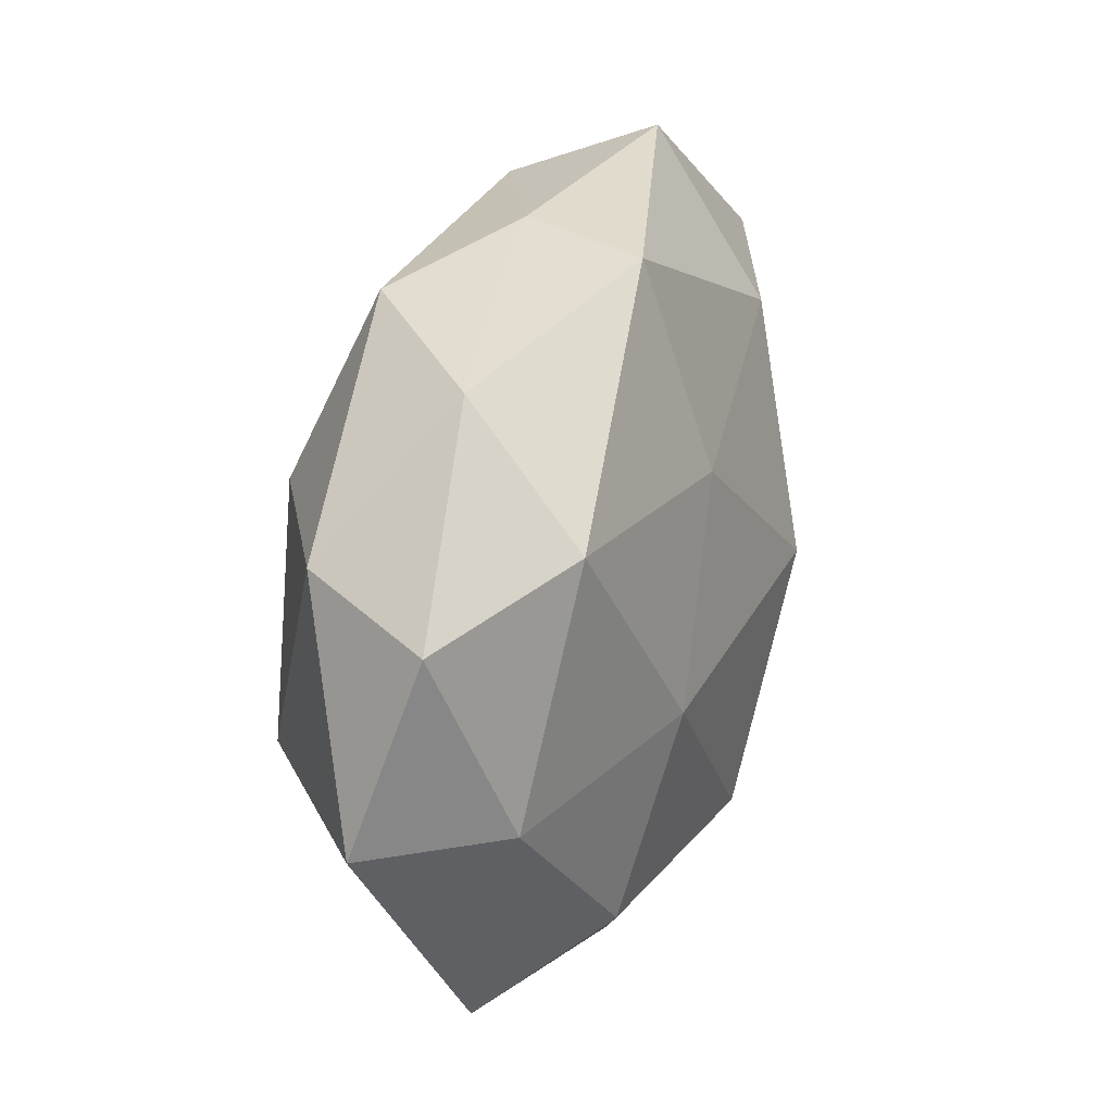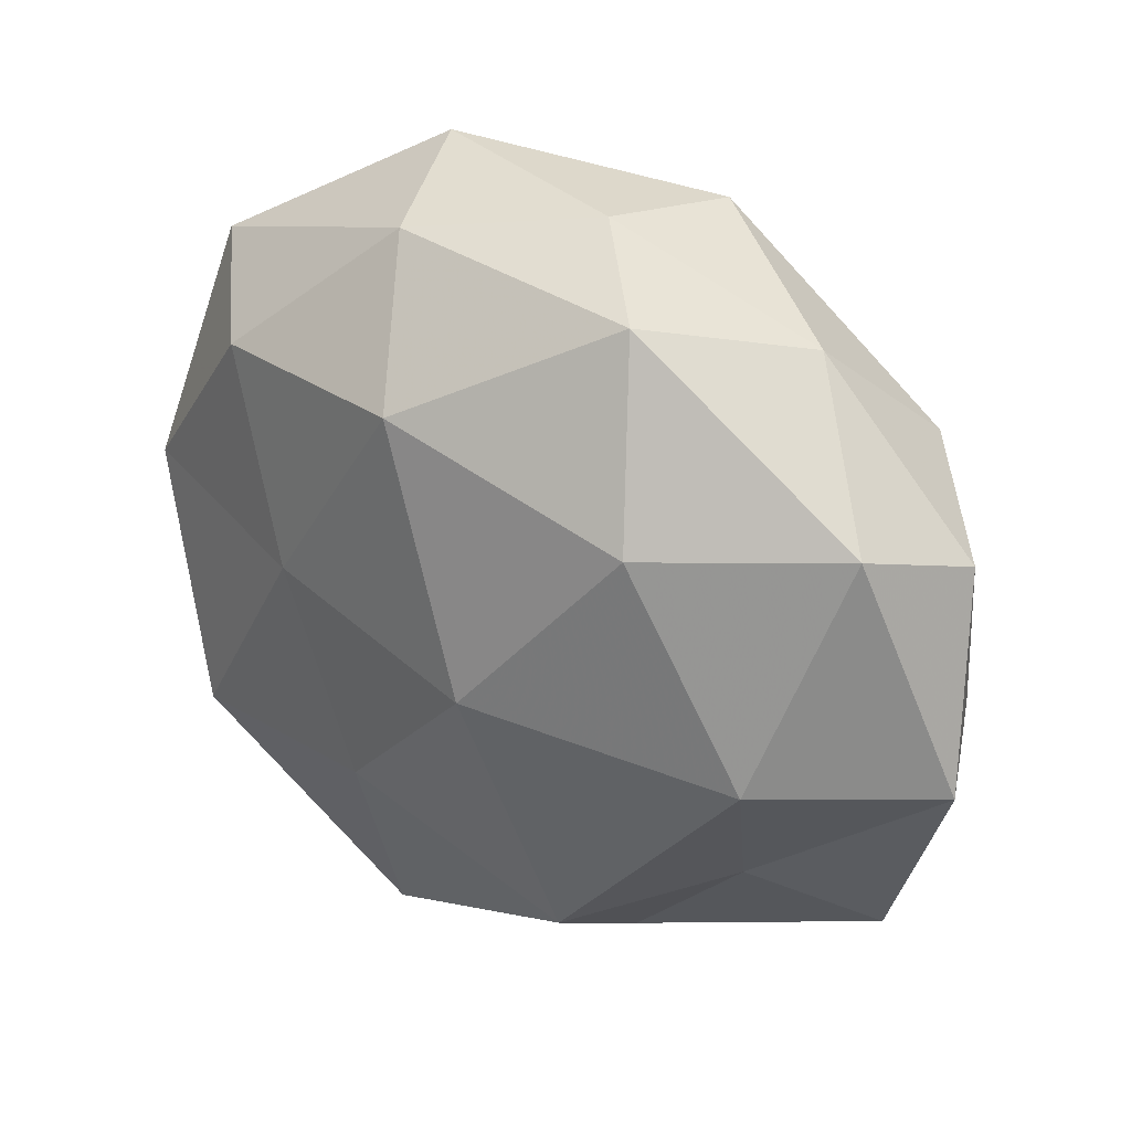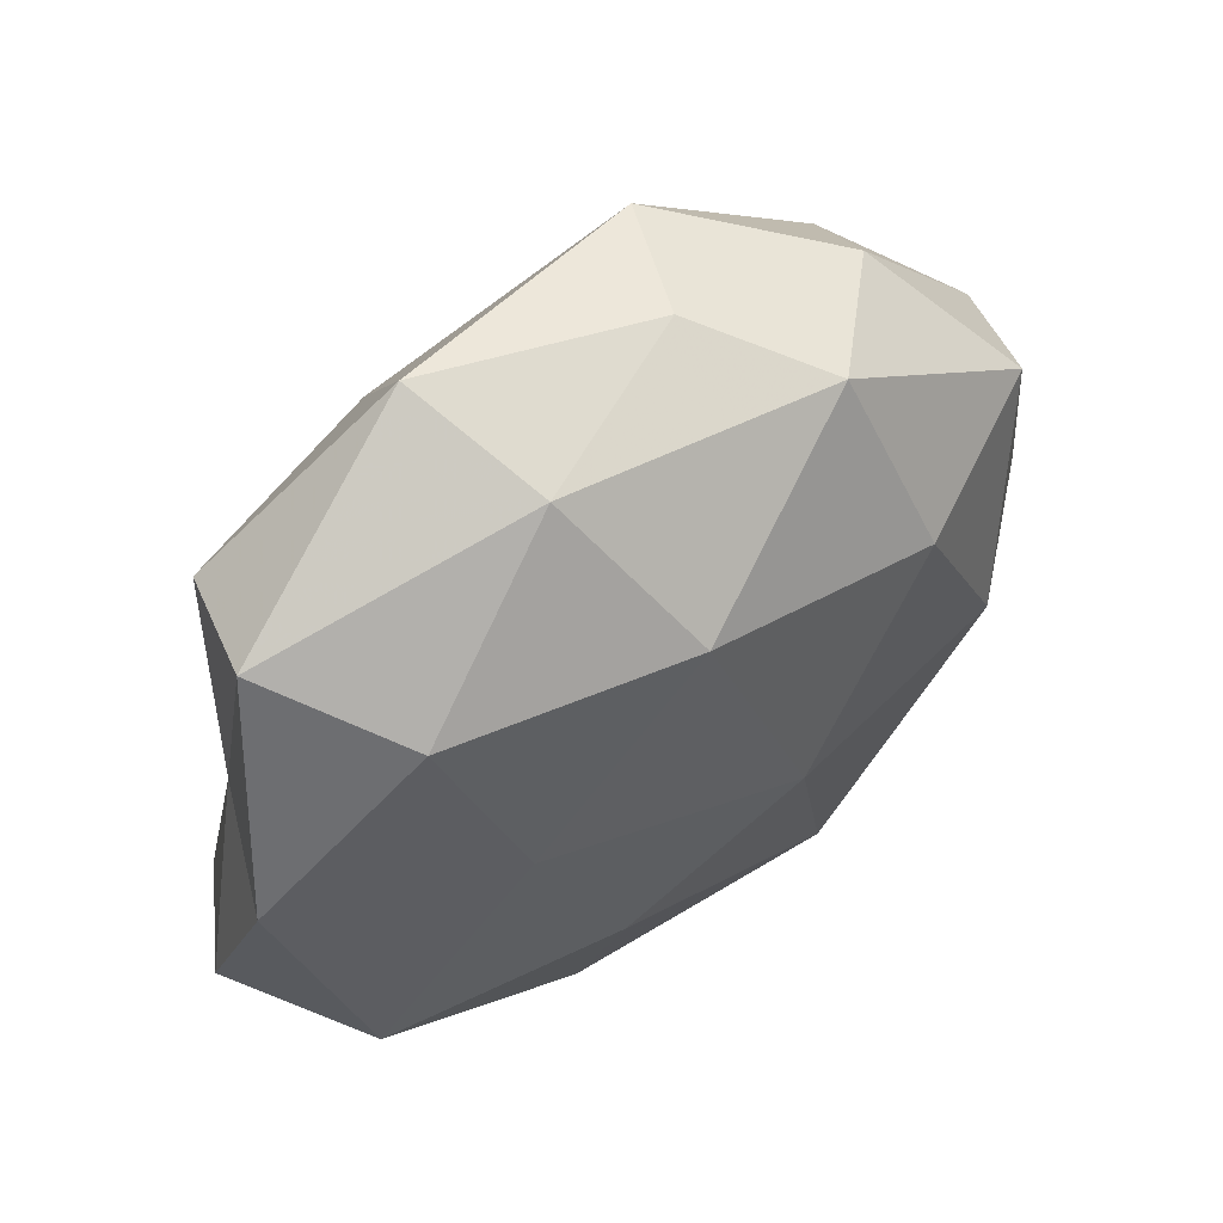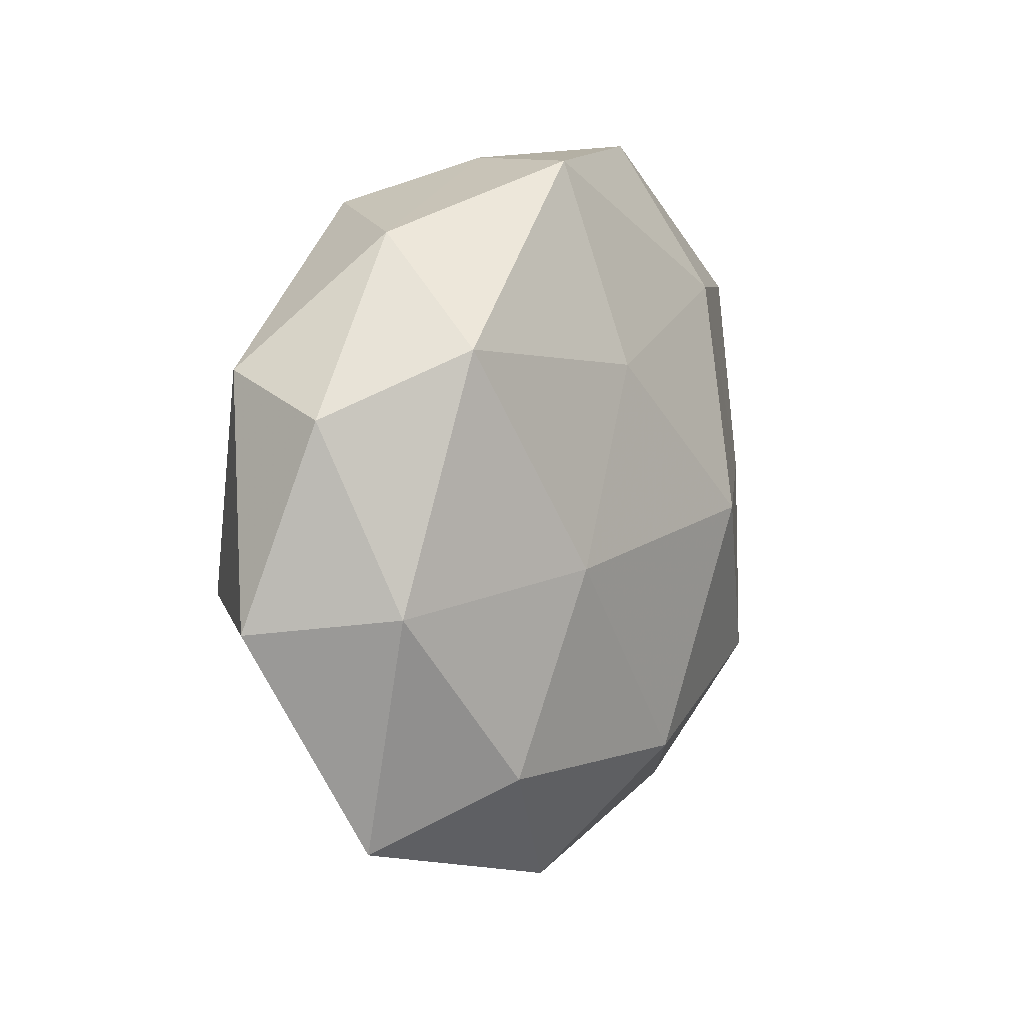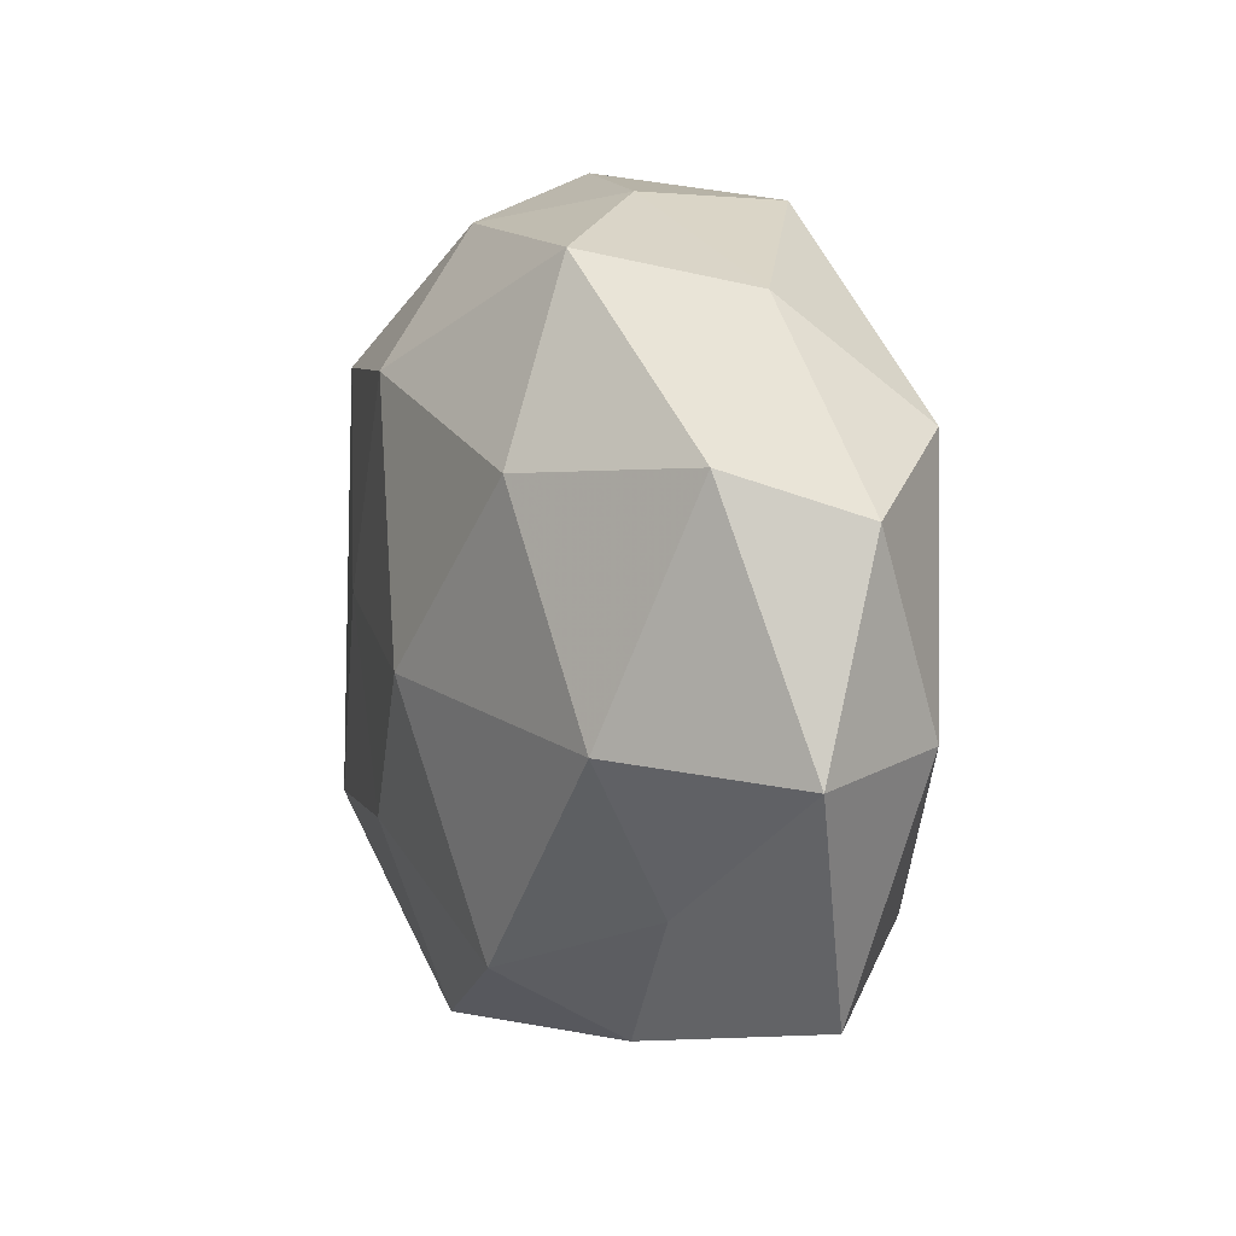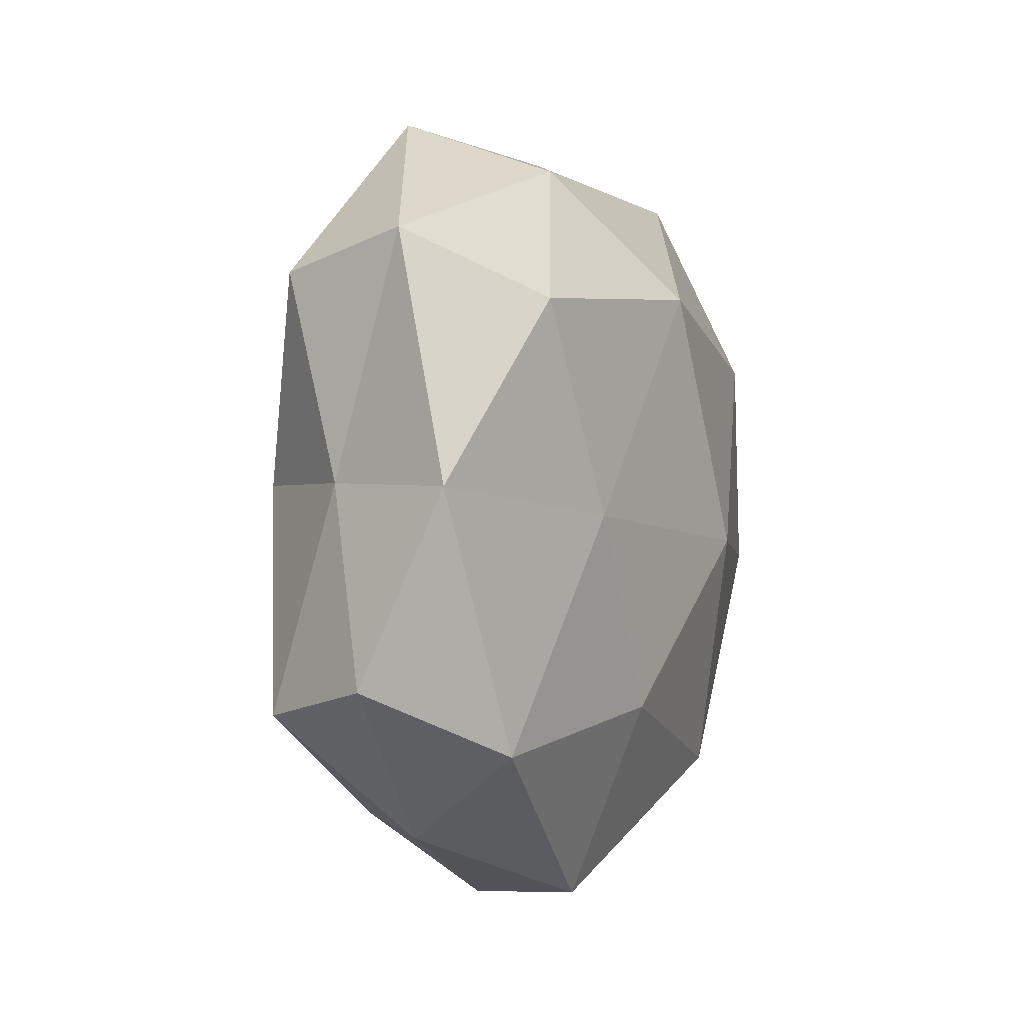
<metadata>
{"format":"obj","ext":"obj","renderer":"f3d","projection":"perspective","resolution":1024,"background":"white","views":[{"elev":28.2,"azim":106.9,"up":"+Y"},{"elev":28.5,"azim":34.7,"up":"+Y"},{"elev":54.8,"azim":-37.6,"up":"+Y"},{"elev":6.0,"azim":116.6,"up":"+Y"},{"elev":7.7,"azim":64.1,"up":"+Y"},{"elev":2.4,"azim":-70.3,"up":"+Y"}]}
</metadata>
<code>
v 0.01757 0.03745 0.01305
v 0.01182 -0.04174 -0.009952
v -0.0137 0.03985 0.009214
v -0.04329 0.03151 0.00261
v 0.02291 0.01715 0.02193
v -0.04059 -0.02402 0.01421
v -0.03201 0.003882 -0.01731
v -0.02314 -0.01834 -0.02136
v 0.04119 -0.03358 -0.003431
v 0.04358 0.01882 0.01159
v -0.05135 -0.01653 0.001296
v 0.04916 0.01404 -0.002127
v -0.005933 0.02522 0.02264
v -0.006635 0.001064 -0.02666
v -0.01367 -0.02158 0.02041
v 0.01371 -0.03127 0.0198
v 0.01268 0.04194 -0.01321
v 0.004855 -0.0034 0.02563
v -0.01703 -0.03503 -0.01223
v -0.04935 0.004626 0.01001
v -0.01474 0.02746 -0.01966
v 0.006798 0.04284 0.0007679
v 0.03028 -0.02423 0.008798
v -0.01856 0.04519 -0.006384
v -0.008574 -0.0454 -0.00162
v 0.03565 -0.007108 0.01938
v 0.01165 0.01879 -0.0208
v -0.03249 0.02433 0.01566
v -0.01418 -0.04354 0.01214
v -0.0239 0.0007615 0.01904
v -0.04353 -0.02037 -0.01195
v 0.04576 -0.006757 -0.01046
v -0.03925 0.02723 -0.01179
v -0.04295 0.004622 -0.004869
v -0.03222 -0.03486 -0.0001969
v 0.03813 0.02125 -0.01479
v 0.003996 -0.02654 -0.02259
v 0.03158 0.03369 -0.0006576
v 0.03012 -0.02618 -0.01619
v 0.01408 -0.04037 0.004614
v 0.05247 -0.008526 0.005213
v 0.02396 -0.003265 -0.02141
f 1 5 10
f 13 1 3
f 13 5 1
f 14 8 7
f 13 18 5
f 18 15 16
f 20 11 6
f 14 7 21
f 3 1 22
f 3 24 4
f 24 17 21
f 3 22 24
f 24 22 17
f 2 25 19
f 26 10 5
f 5 18 26
f 18 16 26
f 26 16 23
f 27 14 21
f 21 17 27
f 28 3 4
f 28 13 3
f 28 4 20
f 15 6 29
f 29 16 15
f 30 6 15
f 30 18 13
f 30 15 18
f 20 6 30
f 28 30 13
f 28 20 30
f 31 7 8
f 8 19 31
f 21 7 33
f 4 24 33
f 33 24 21
f 4 34 20
f 20 34 11
f 34 7 31
f 11 34 31
f 4 33 34
f 34 33 7
f 6 11 35
f 19 25 35
f 6 35 29
f 29 35 25
f 31 35 11
f 19 35 31
f 36 27 17
f 32 36 12
f 37 8 14
f 2 19 37
f 37 19 8
f 1 10 38
f 38 10 12
f 22 1 38
f 38 17 22
f 12 36 38
f 36 17 38
f 39 9 2
f 39 32 9
f 39 2 37
f 9 40 2
f 9 23 40
f 40 23 16
f 2 40 25
f 40 16 29
f 25 40 29
f 41 12 10
f 9 41 23
f 41 10 26
f 23 41 26
f 32 41 9
f 32 12 41
f 42 14 27
f 42 27 36
f 42 36 32
f 37 14 42
f 39 42 32
f 39 37 42

</code>
